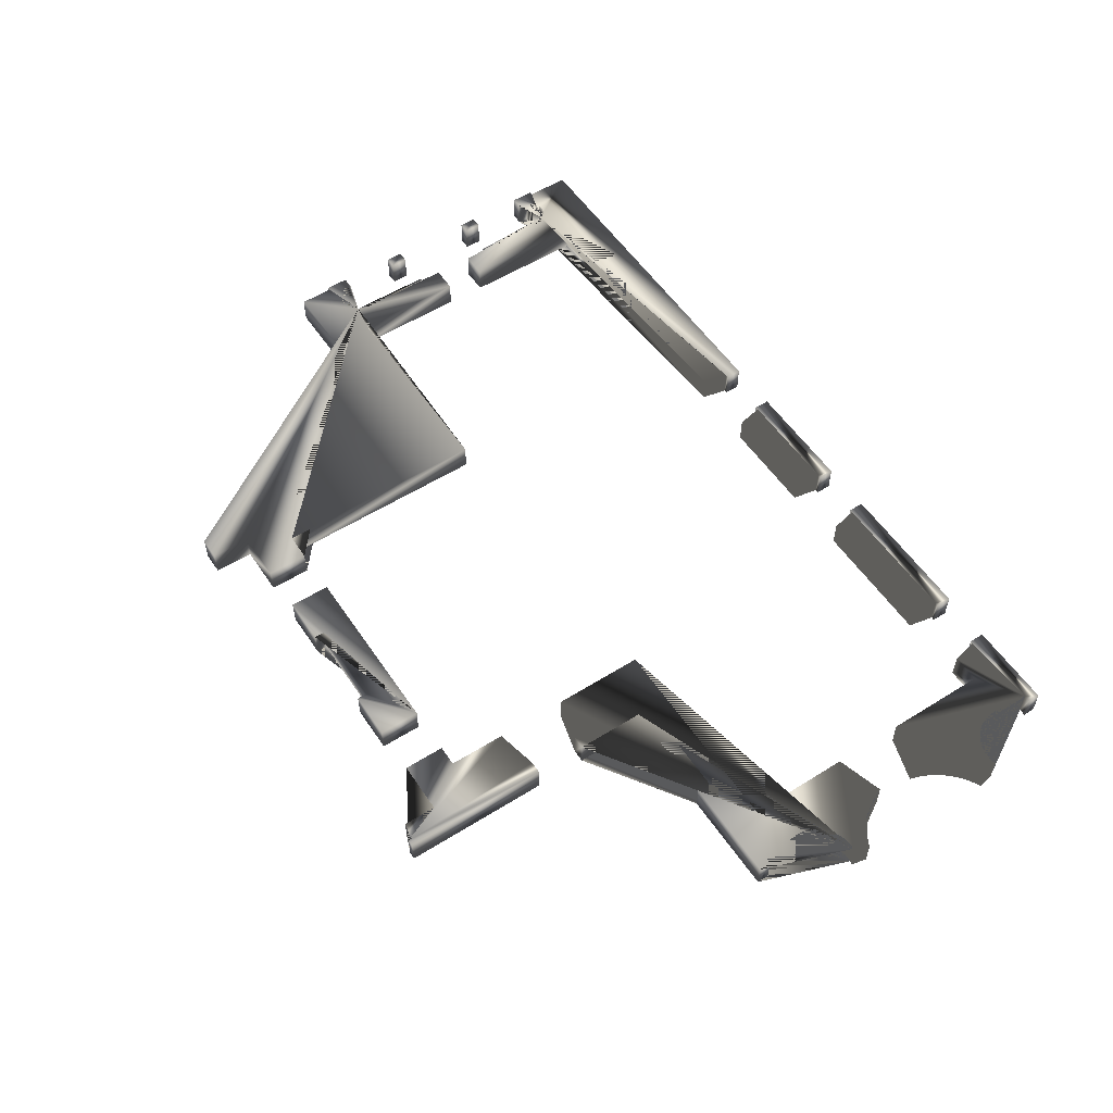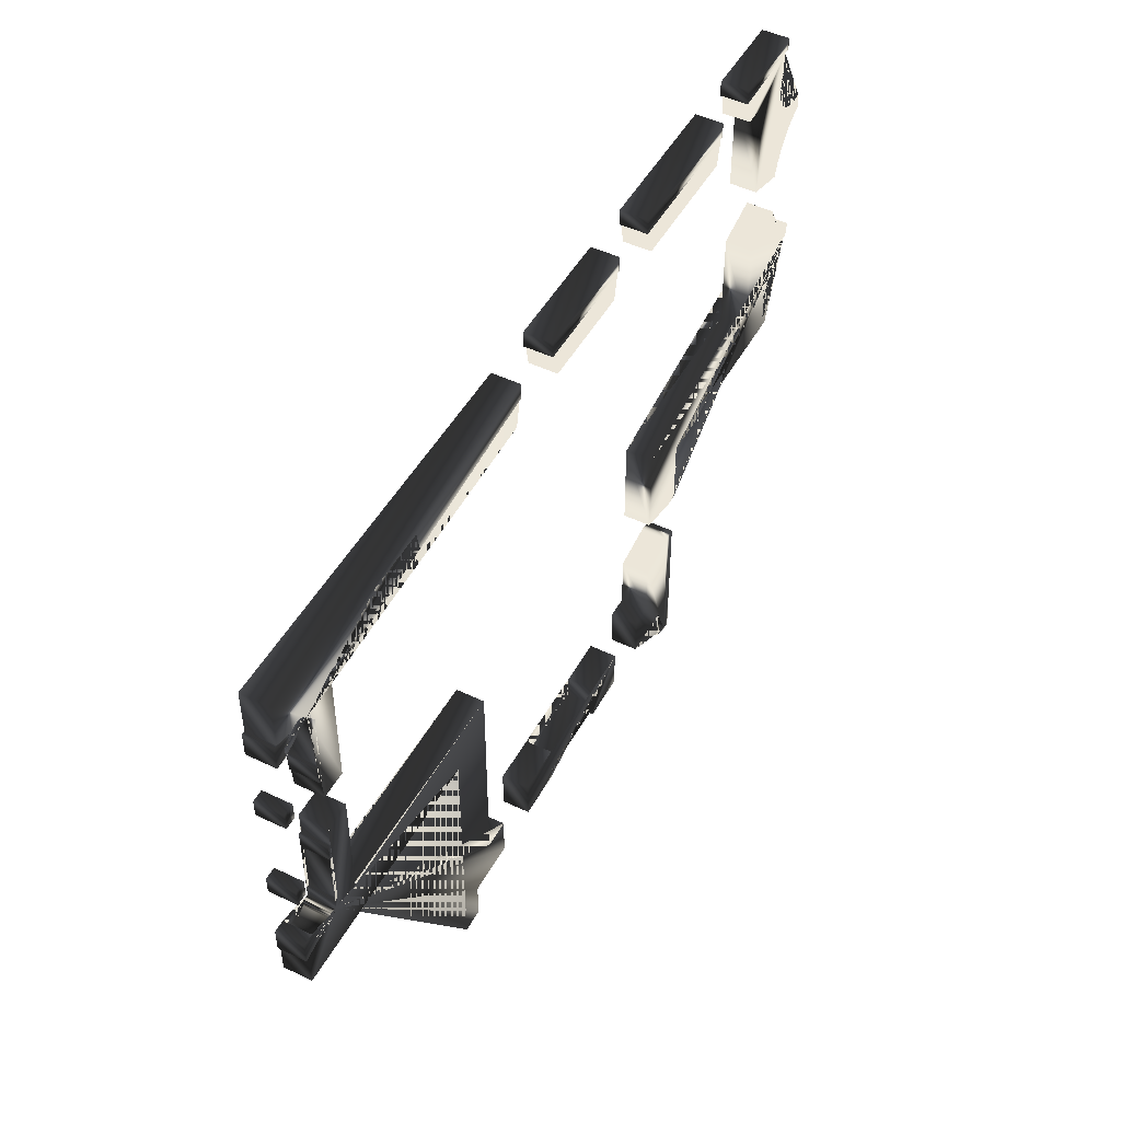
<metadata>
{"format":"obj","ext":"obj","renderer":"f3d","projection":"perspective","resolution":1024,"background":"white","views":[{"elev":55.4,"azim":-123.4,"up":"+Y"},{"elev":48.6,"azim":118.0,"up":"+Z"}]}
</metadata>
<code>
v  1540 7.153e-06 437.4
v  1542 7.153e-06 431.7
v  1542 101.8 431.7
v  1540 101.8 437.4
v  1546 7.153e-06 426.3
v  1546 101.8 426.3
v  1550 7.153e-06 421.5
v  1550 101.8 421.5
v  1554 7.153e-06 417.1
v  1554 101.8 417.1
v  1559 7.153e-06 413.4
v  1559 101.8 413.4
v  1565 7.153e-06 410.3
v  1565 101.8 410.3
v  1570 7.153e-06 407.9
v  1570 101.8 407.9
v  1577 7.153e-06 406.3
v  1577 101.8 406.3
v  1583 7.153e-06 405.5
v  1583 101.8 405.5
v  1589 7.153e-06 405.5
v  1589 101.8 405.5
v  1595 7.153e-06 406.3
v  1595 101.8 406.3
v  1601 7.153e-06 407.9
v  1601 101.8 407.9
v  1607 7.153e-06 410.3
v  1607 101.8 410.3
v  1613 7.153e-06 413.4
v  1613 101.8 413.4
v  1618 7.153e-06 417.1
v  1618 101.8 417.1
v  1622 7.153e-06 421.5
v  1622 101.8 421.5
v  1626 7.153e-06 426.3
v  1626 101.8 426.3
v  1629 7.153e-06 431.7
v  1629 101.8 431.7
v  1632 7.153e-06 437.4
v  1632 101.8 437.4
v  1633 7.153e-06 443.5
v  1633 101.8 443.5
v  1653 7.153e-06 443.5
v  1653 101.8 443.5
v  1653 7.153e-06 481.7
v  1653 101.8 481.7
v  1696 7.153e-06 481.7
v  1696 101.8 481.7
v  1696 7.153e-06 392.6
v  1696 101.8 392.6
v  1683 7.153e-06 392.6
v  1683 101.8 392.6
v  1683 7.153e-06 265.3
v  1683 101.8 265.3
v  789.3 7.153e-06 265.3
v  789.3 101.8 265.3
v  789.3 7.153e-06 -688.9
v  789.3 101.8 -688.9
v  704.2 7.153e-06 -688.9
v  704.2 101.8 -688.9
v  704.2 7.153e-06 -542.7
v  704.2 101.8 -542.7
v  508.4 7.153e-06 -542.7
v  508.4 101.8 -542.7
v  508.4 7.153e-06 -390
v  508.4 101.8 -390
v  610.1 7.153e-06 -390
v  610.1 101.8 -390
v  610.1 7.153e-06 424.4
v  610.1 101.8 424.4
v  1411 7.153e-06 424.4
v  1411 101.8 424.4
v  1411 7.153e-06 844.3
v  1411 101.8 844.3
v  1506 7.153e-06 844.3
v  1506 101.8 844.3
v  1506 7.153e-06 761.6
v  1506 101.8 761.6
v  1519 7.153e-06 761.6
v  1519 101.8 761.6
v  1519 7.153e-06 698
v  1519 101.8 698
v  1506 7.153e-06 698
v  1506 101.8 698
v  1506 7.153e-06 481.7
v  1506 101.8 481.7
v  1519 7.153e-06 481.7
v  1519 101.8 481.7
v  1519 7.153e-06 443.5
v  1519 101.8 443.5
v  1538 7.153e-06 443.5
v  1538 101.8 443.5
v  1632 7.153e-06 1404
v  1629 7.153e-06 1410
v  1629 101.8 1410
v  1632 101.8 1404
v  1626 7.153e-06 1415
v  1626 101.8 1415
v  1622 7.153e-06 1420
v  1622 101.8 1420
v  1618 7.153e-06 1424
v  1618 101.8 1424
v  1613 7.153e-06 1428
v  1613 101.8 1428
v  1607 7.153e-06 1431
v  1607 101.8 1431
v  1601 7.153e-06 1433
v  1601 101.8 1433
v  1595 7.153e-06 1435
v  1595 101.8 1435
v  1589 7.153e-06 1436
v  1589 101.8 1436
v  1583 7.153e-06 1436
v  1583 101.8 1436
v  1577 7.153e-06 1435
v  1577 101.8 1435
v  1570 7.153e-06 1433
v  1570 101.8 1433
v  1565 7.153e-06 1431
v  1565 101.8 1431
v  1559 7.153e-06 1428
v  1559 101.8 1428
v  1554 7.153e-06 1424
v  1554 101.8 1424
v  1550 7.153e-06 1420
v  1550 101.8 1420
v  1546 7.153e-06 1415
v  1546 101.8 1415
v  1542 7.153e-06 1410
v  1542 101.8 1410
v  1540 7.153e-06 1404
v  1540 101.8 1404
v  1538 7.153e-06 1398
v  1538 101.8 1398
v  1519 7.153e-06 1398
v  1519 101.8 1398
v  1519 7.153e-06 1360
v  1519 101.8 1360
v  1506 7.153e-06 1360
v  1506 101.8 1360
v  1506 7.153e-06 1143
v  1506 101.8 1143
v  1519 7.153e-06 1143
v  1519 101.8 1143
v  1519 7.153e-06 1080
v  1519 101.8 1080
v  1506 7.153e-06 1080
v  1506 101.8 1080
v  1506 7.153e-06 997
v  1506 101.8 997
v  1411 7.153e-06 997
v  1411 101.8 997
v  1411 7.153e-06 1461
v  1411 101.8 1461
v  1182 7.153e-06 1461
v  1182 101.8 1461
v  1164 7.153e-06 1556
v  1164 101.8 1556
v  941.1 7.153e-06 1556
v  941.1 101.8 1556
v  922.4 7.153e-06 1461
v  922.4 101.8 1461
v  357.4 7.153e-06 1461
v  357.4 101.8 1461
v  338.7 7.153e-06 1556
v  338.7 101.8 1556
v  326 7.153e-06 1556
v  326 101.8 1556
v  326 7.153e-06 1613
v  326 101.8 1613
v  1683 7.153e-06 1613
v  1683 101.8 1613
v  1683 7.153e-06 1449
v  1683 101.8 1449
v  1696 7.153e-06 1449
v  1696 101.8 1449
v  1696 7.153e-06 1360
v  1696 101.8 1360
v  1653 7.153e-06 1360
v  1653 101.8 1360
v  1653 7.153e-06 1398
v  1653 101.8 1398
v  1633 7.153e-06 1398
v  1633 101.8 1398
v  -278.2 7.153e-06 1461
v  -296.9 7.153e-06 1556
v  -296.9 101.8 1556
v  -278.2 101.8 1461
v  -309.6 7.153e-06 1556
v  -309.6 101.8 1556
v  -309.6 7.153e-06 1613
v  -309.6 101.8 1613
v  129 7.153e-06 1613
v  129 101.8 1613
v  129 7.153e-06 1556
v  129 101.8 1556
v  116.3 7.153e-06 1556
v  116.3 101.8 1556
v  97.6 7.153e-06 1461
v  97.6 101.8 1461
v  -1025 7.153e-06 1461
v  -1044 7.153e-06 1556
v  -1044 101.8 1556
v  -1025 101.8 1461
v  -1057 7.153e-06 1556
v  -1057 101.8 1556
v  -1057 7.153e-06 1613
v  -1057 101.8 1613
v  -506.7 7.153e-06 1613
v  -506.7 101.8 1613
v  -506.7 7.153e-06 1556
v  -506.7 101.8 1556
v  -519.4 7.153e-06 1556
v  -519.4 101.8 1556
v  -538 7.153e-06 1461
v  -538 101.8 1461
v  -1715 7.153e-06 1286
v  -1700 7.153e-06 1283
v  -1700 101.8 1283
v  -1715 101.8 1286
v  -1685 7.153e-06 1283
v  -1685 101.8 1283
v  -1670 7.153e-06 1283
v  -1670 101.8 1283
v  -1656 7.153e-06 1285
v  -1656 101.8 1285
v  -1642 7.153e-06 1289
v  -1642 101.8 1289
v  -1628 7.153e-06 1294
v  -1628 101.8 1294
v  -1614 7.153e-06 1301
v  -1614 101.8 1301
v  -1602 7.153e-06 1309
v  -1602 101.8 1309
v  -1590 7.153e-06 1318
v  -1590 101.8 1318
v  -1580 7.153e-06 1328
v  -1580 101.8 1328
v  -1570 7.153e-06 1340
v  -1570 101.8 1340
v  -1562 7.153e-06 1352
v  -1562 101.8 1352
v  -1556 7.153e-06 1365
v  -1556 101.8 1365
v  -1550 7.153e-06 1379
v  -1550 101.8 1379
v  -1546 7.153e-06 1394
v  -1546 101.8 1394
v  -1544 7.153e-06 1408
v  -1544 101.8 1408
v  -1543 7.153e-06 1423
v  -1543 101.8 1423
v  -1544 7.153e-06 1438
v  -1544 101.8 1438
v  -1547 7.153e-06 1453
v  -1547 101.8 1453
v  -1551 7.153e-06 1467
v  -1551 101.8 1467
v  -1556 7.153e-06 1481
v  -1556 101.8 1481
v  -1556 7.153e-06 1569
v  -1556 101.8 1569
v  -1581 7.153e-06 1569
v  -1581 101.8 1569
v  -1581 7.153e-06 1613
v  -1581 101.8 1613
v  -1254 7.153e-06 1613
v  -1254 101.8 1613
v  -1254 7.153e-06 1556
v  -1254 101.8 1556
v  -1267 7.153e-06 1556
v  -1267 101.8 1556
v  -1285 7.153e-06 1461
v  -1285 101.8 1461
v  -1391 7.153e-06 1461
v  -1391 101.8 1461
v  -1391 7.153e-06 1079
v  -1391 101.8 1079
v  -1557 7.153e-06 1028
v  -1557 101.8 1028
v  -1561 7.153e-06 1040
v  -1561 101.8 1040
v  -1565 7.153e-06 1053
v  -1565 101.8 1053
v  -1569 7.153e-06 1065
v  -1569 101.8 1065
v  -1574 7.153e-06 1077
v  -1574 101.8 1077
v  -1579 7.153e-06 1089
v  -1579 101.8 1089
v  -1585 7.153e-06 1100
v  -1585 101.8 1100
v  -1592 7.153e-06 1112
v  -1592 101.8 1112
v  -1599 7.153e-06 1123
v  -1599 101.8 1123
v  -1606 7.153e-06 1133
v  -1606 101.8 1133
v  -1614 7.153e-06 1144
v  -1614 101.8 1144
v  -1622 7.153e-06 1154
v  -1622 101.8 1154
v  -1631 7.153e-06 1163
v  -1631 101.8 1163
v  -1640 7.153e-06 1172
v  -1640 101.8 1172
v  -1650 7.153e-06 1181
v  -1650 101.8 1181
v  -1660 7.153e-06 1190
v  -1660 101.8 1190
v  -1670 7.153e-06 1198
v  -1670 101.8 1198
v  -1680 7.153e-06 1205
v  -1680 101.8 1205
v  -1691 7.153e-06 1212
v  -1691 101.8 1212
v  -1702 7.153e-06 1219
v  -1702 101.8 1219
v  -1714 7.153e-06 1225
v  -1714 101.8 1225
v  -1725 7.153e-06 1231
v  -1725 101.8 1231
v  -1565 7.153e-06 862.5
v  -1391 7.153e-06 811.6
v  -1391 101.8 811.6
v  -1565 101.8 862.5
v  -1391 7.153e-06 429.8
v  -1391 101.8 429.8
v  -610.3 7.153e-06 429.8
v  -610.3 101.8 429.8
v  -610.3 7.153e-06 87.97
v  -610.3 101.8 87.97
v  -767.9 7.153e-06 48.09
v  -767.9 101.8 48.09
v  -816.2 7.153e-06 48.09
v  -816.2 101.8 48.09
v  -816.2 7.153e-06 302.6
v  -816.2 101.8 302.6
v  -997.9 7.153e-06 302.6
v  -997.9 101.8 302.6
v  -997.9 7.153e-06 353.5
v  -997.9 101.8 353.5
v  -1201 7.153e-06 353.5
v  -1201 101.8 353.5
v  -1201 7.153e-06 302.6
v  -1201 101.8 302.6
v  -1581 7.153e-06 302.6
v  -1581 101.8 302.6
v  -1581 7.153e-06 347.1
v  -1581 101.8 347.1
v  -1556 7.153e-06 347.1
v  -1556 101.8 347.1
v  -1556 7.153e-06 435.2
v  -1556 101.8 435.2
v  -1551 7.153e-06 449.1
v  -1551 101.8 449.1
v  -1547 7.153e-06 463.3
v  -1547 101.8 463.3
v  -1544 7.153e-06 477.9
v  -1544 101.8 477.9
v  -1544 7.153e-06 492.6
v  -1544 101.8 492.6
v  -1544 7.153e-06 507.4
v  -1544 101.8 507.4
v  -1547 7.153e-06 522
v  -1547 101.8 522
v  -1550 7.153e-06 536.4
v  -1550 101.8 536.4
v  -1556 7.153e-06 550.4
v  -1556 101.8 550.4
v  -1562 7.153e-06 563.6
v  -1562 101.8 563.6
v  -1571 7.153e-06 575.9
v  -1571 101.8 575.9
v  -1580 7.153e-06 587.3
v  -1580 101.8 587.3
v  -1590 7.153e-06 597.7
v  -1590 101.8 597.7
v  -1602 7.153e-06 607
v  -1602 101.8 607
v  -1614 7.153e-06 615.1
v  -1614 101.8 615.1
v  -1628 7.153e-06 621.7
v  -1628 101.8 621.7
v  -1642 7.153e-06 626.9
v  -1642 101.8 626.9
v  -1656 7.153e-06 630.6
v  -1656 101.8 630.6
v  -1670 7.153e-06 632.7
v  -1670 101.8 632.7
v  -1685 7.153e-06 633.3
v  -1685 101.8 633.3
v  -1700 7.153e-06 632.4
v  -1700 101.8 632.4
v  -1715 7.153e-06 629.9
v  -1715 101.8 629.9
v  -1725 7.153e-06 685.2
v  -1725 101.8 685.2
v  -1715 7.153e-06 690.2
v  -1715 101.8 690.2
v  -1705 7.153e-06 695.7
v  -1705 101.8 695.7
v  -1694 7.153e-06 701.5
v  -1694 101.8 701.5
v  -1684 7.153e-06 707.8
v  -1684 101.8 707.8
v  -1675 7.153e-06 714.4
v  -1675 101.8 714.4
v  -1665 7.153e-06 721.4
v  -1665 101.8 721.4
v  -1656 7.153e-06 728.7
v  -1656 101.8 728.7
v  -1647 7.153e-06 736.5
v  -1647 101.8 736.5
v  -1639 7.153e-06 744.5
v  -1639 101.8 744.5
v  -1631 7.153e-06 752.9
v  -1631 101.8 752.9
v  -1623 7.153e-06 761.5
v  -1623 101.8 761.5
v  -1615 7.153e-06 770.5
v  -1615 101.8 770.5
v  -1608 7.153e-06 779.8
v  -1608 101.8 779.8
v  -1601 7.153e-06 789.3
v  -1601 101.8 789.3
v  -1595 7.153e-06 799.2
v  -1595 101.8 799.2
v  -1589 7.153e-06 809.2
v  -1589 101.8 809.2
v  -1583 7.153e-06 819.5
v  -1583 101.8 819.5
v  -1578 7.153e-06 829.9
v  -1578 101.8 829.9
v  -1573 7.153e-06 840.6
v  -1573 101.8 840.6
v  -1569 7.153e-06 851.5
v  -1569 101.8 851.5
v  -816.2 7.153e-06 -142.8
v  -767.9 7.153e-06 -142.8
v  -767.9 101.8 -142.8
v  -816.2 101.8 -142.8
v  -610.3 7.153e-06 -177.3
v  -610.3 101.8 -177.3
v  -610.3 7.153e-06 -390
v  -610.3 101.8 -390
v  -531.4 7.153e-06 -390
v  -531.4 101.8 -390
v  -531.4 7.153e-06 -542.7
v  -531.4 101.8 -542.7
v  -727.2 7.153e-06 -542.7
v  -727.2 101.8 -542.7
v  -727.2 7.153e-06 -665.1
v  -727.2 101.8 -665.1
v  -789.5 7.153e-06 -676.1
v  -789.5 101.8 -676.1
v  -789.5 7.153e-06 -688.9
v  -789.5 101.8 -688.9
v  -816.2 7.153e-06 -688.9
v  -816.2 101.8 -688.9
v  -175.5 7.153e-06 -504.5
v  -175.5 7.153e-06 -542.7
v  -175.5 101.8 -542.7
v  -175.5 101.8 -504.5
v  -353.5 7.153e-06 -542.7
v  -353.5 101.8 -542.7
v  -353.5 7.153e-06 -390
v  -353.5 101.8 -390
v  -175.5 7.153e-06 -390
v  -175.5 101.8 -390
v  -175.5 7.153e-06 -479.1
v  -175.5 101.8 -479.1
v  152.5 7.153e-06 -479.1
v  152.5 101.8 -479.1
v  152.5 7.153e-06 -390
v  152.5 101.8 -390
v  330.5 7.153e-06 -390
v  330.5 101.8 -390
v  330.5 7.153e-06 -542.7
v  330.5 101.8 -542.7
v  152.5 7.153e-06 -542.7
v  152.5 101.8 -542.7
v  152.5 7.153e-06 -504.5
v  152.5 101.8 -504.5
v  1653 7.153e-06 698
v  1653 7.153e-06 761.6
v  1653 101.8 761.6
v  1653 101.8 698
v  1696 7.153e-06 761.6
v  1696 101.8 761.6
v  1696 7.153e-06 698
v  1696 101.8 698
v  1653 7.153e-06 1080
v  1653 7.153e-06 1143
v  1653 101.8 1143
v  1653 101.8 1080
v  1696 7.153e-06 1143
v  1696 101.8 1143
v  1696 7.153e-06 1080
v  1696 101.8 1080
o Line008
g Line008
f -500 -499 -498 -497
f -499 -496 -495 -498
f -496 -494 -493 -495
f -494 -492 -491 -493
f -492 -490 -489 -491
f -490 -488 -487 -489
f -488 -486 -485 -487
f -486 -484 -483 -485
f -484 -482 -481 -483
f -482 -480 -479 -481
f -480 -478 -477 -479
f -478 -476 -475 -477
f -476 -474 -473 -475
f -474 -472 -471 -473
f -472 -470 -469 -471
f -470 -468 -467 -469
f -468 -466 -465 -467
f -466 -464 -463 -465
f -464 -462 -461 -463
f -462 -460 -459 -461
f -460 -458 -457 -459
f -458 -456 -455 -457
f -456 -454 -453 -455
f -454 -452 -451 -453
f -452 -450 -449 -451
f -450 -448 -447 -449
f -448 -446 -445 -447
f -446 -444 -443 -445
f -444 -442 -441 -443
f -442 -440 -439 -441
f -440 -438 -437 -439
f -438 -436 -435 -437
f -436 -434 -433 -435
f -434 -432 -431 -433
f -432 -430 -429 -431
f -430 -428 -427 -429
f -428 -426 -425 -427
f -426 -424 -423 -425
f -424 -422 -421 -423
f -422 -420 -419 -421
f -420 -418 -417 -419
f -418 -416 -415 -417
f -416 -414 -413 -415
f -414 -412 -411 -413
f -412 -410 -409 -411
f -410 -500 -497 -409
f -412 -414 -416 -418 -420 -422 -424 -426 -428 -430 -432 -434 -436 -438 -440 -442 -444 -446 -448 -450 -452 -454 -456 -458 -460 -462 -464 -466 -468 -470 -472 -474 -476 -478 -480 -482 -484 -486 -488 -490 -492 -494 -496 -499 -500 -410
f -411 -409 -497 -498 -495 -493 -491 -489 -487 -485 -483 -481 -479 -477 -475 -473 -471 -469 -467 -465 -463 -461 -459 -457 -455 -453 -451 -449 -447 -445 -443 -441 -439 -437 -435 -433 -431 -429 -427 -425 -423 -421 -419 -417 -415 -413
f -408 -407 -406 -405
f -407 -404 -403 -406
f -404 -402 -401 -403
f -402 -400 -399 -401
f -400 -398 -397 -399
f -398 -396 -395 -397
f -396 -394 -393 -395
f -394 -392 -391 -393
f -392 -390 -389 -391
f -390 -388 -387 -389
f -388 -386 -385 -387
f -386 -384 -383 -385
f -384 -382 -381 -383
f -382 -380 -379 -381
f -380 -378 -377 -379
f -378 -376 -375 -377
f -376 -374 -373 -375
f -374 -372 -371 -373
f -372 -370 -369 -371
f -370 -368 -367 -369
f -368 -366 -365 -367
f -366 -364 -363 -365
f -364 -362 -361 -363
f -362 -360 -359 -361
f -360 -358 -357 -359
f -358 -356 -355 -357
f -356 -354 -353 -355
f -354 -352 -351 -353
f -352 -350 -349 -351
f -350 -348 -347 -349
f -348 -346 -345 -347
f -346 -344 -343 -345
f -344 -342 -341 -343
f -342 -340 -339 -341
f -340 -338 -337 -339
f -338 -336 -335 -337
f -336 -334 -333 -335
f -334 -332 -331 -333
f -332 -330 -329 -331
f -330 -328 -327 -329
f -328 -326 -325 -327
f -326 -324 -323 -325
f -324 -322 -321 -323
f -322 -320 -319 -321
f -320 -318 -317 -319
f -318 -408 -405 -317
f -370 -372 -374 -376 -378 -380 -382 -384 -386 -388 -390 -392 -394 -396 -398 -400 -402 -404 -407 -408 -318 -320 -322 -324 -326 -328 -330 -332 -334 -336 -338 -340 -342 -344 -346 -348 -350 -352 -354 -356 -358 -360 -362 -364 -366 -368
f -369 -367 -365 -363 -361 -359 -357 -355 -353 -351 -349 -347 -345 -343 -341 -339 -337 -335 -333 -331 -329 -327 -325 -323 -321 -319 -317 -405 -406 -403 -401 -399 -397 -395 -393 -391 -389 -387 -385 -383 -381 -379 -377 -375 -373 -371
f -316 -315 -314 -313
f -315 -312 -311 -314
f -312 -310 -309 -311
f -310 -308 -307 -309
f -308 -306 -305 -307
f -306 -304 -303 -305
f -304 -302 -301 -303
f -302 -316 -313 -301
f -315 -316 -302 -304 -306 -308 -310 -312
f -314 -311 -309 -307 -305 -303 -301 -313
f -300 -299 -298 -297
f -299 -296 -295 -298
f -296 -294 -293 -295
f -294 -292 -291 -293
f -292 -290 -289 -291
f -290 -288 -287 -289
f -288 -286 -285 -287
f -286 -300 -297 -285
f -299 -300 -286 -288 -290 -292 -294 -296
f -298 -295 -293 -291 -289 -287 -285 -297
f -284 -283 -282 -281
f -283 -280 -279 -282
f -280 -278 -277 -279
f -278 -276 -275 -277
f -276 -274 -273 -275
f -274 -272 -271 -273
f -272 -270 -269 -271
f -270 -268 -267 -269
f -268 -266 -265 -267
f -266 -264 -263 -265
f -264 -262 -261 -263
f -262 -260 -259 -261
f -260 -258 -257 -259
f -258 -256 -255 -257
f -256 -254 -253 -255
f -254 -252 -251 -253
f -252 -250 -249 -251
f -250 -248 -247 -249
f -248 -246 -245 -247
f -246 -244 -243 -245
f -244 -242 -241 -243
f -242 -240 -239 -241
f -240 -238 -237 -239
f -238 -236 -235 -237
f -236 -234 -233 -235
f -234 -232 -231 -233
f -232 -230 -229 -231
f -230 -228 -227 -229
f -228 -226 -225 -227
f -226 -224 -223 -225
f -224 -222 -221 -223
f -222 -220 -219 -221
f -220 -218 -217 -219
f -218 -216 -215 -217
f -216 -214 -213 -215
f -214 -212 -211 -213
f -212 -210 -209 -211
f -210 -208 -207 -209
f -208 -206 -205 -207
f -206 -204 -203 -205
f -204 -202 -201 -203
f -202 -200 -199 -201
f -200 -198 -197 -199
f -198 -196 -195 -197
f -196 -194 -193 -195
f -194 -192 -191 -193
f -192 -190 -189 -191
f -190 -188 -187 -189
f -188 -186 -185 -187
f -186 -184 -183 -185
f -184 -182 -181 -183
f -182 -180 -179 -181
f -180 -284 -281 -179
f -240 -242 -244 -246 -248 -250 -252 -254 -256 -258 -260 -262 -264 -266 -268 -270 -272 -274 -276 -278 -280 -283 -284 -180 -182 -184 -186 -188 -190 -192 -194 -196 -198 -200 -202 -204 -206 -208 -210 -212 -214 -216 -218 -220 -222 -224 -226 -228 -230 -232 -234 -236 -238
f -239 -237 -235 -233 -231 -229 -227 -225 -223 -221 -219 -217 -215 -213 -211 -209 -207 -205 -203 -201 -199 -197 -195 -193 -191 -189 -187 -185 -183 -181 -179 -281 -282 -279 -277 -275 -273 -271 -269 -267 -265 -263 -261 -259 -257 -255 -253 -251 -249 -247 -245 -243 -241
f -178 -177 -176 -175
f -177 -174 -173 -176
f -174 -172 -171 -173
f -172 -170 -169 -171
f -170 -168 -167 -169
f -168 -166 -165 -167
f -166 -164 -163 -165
f -164 -162 -161 -163
f -162 -160 -159 -161
f -160 -158 -157 -159
f -158 -156 -155 -157
f -156 -154 -153 -155
f -154 -152 -151 -153
f -152 -150 -149 -151
f -150 -148 -147 -149
f -148 -146 -145 -147
f -146 -144 -143 -145
f -144 -142 -141 -143
f -142 -140 -139 -141
f -140 -138 -137 -139
f -138 -136 -135 -137
f -136 -134 -133 -135
f -134 -132 -131 -133
f -132 -130 -129 -131
f -130 -128 -127 -129
f -128 -126 -125 -127
f -126 -124 -123 -125
f -124 -122 -121 -123
f -122 -120 -119 -121
f -120 -118 -117 -119
f -118 -116 -115 -117
f -116 -114 -113 -115
f -114 -112 -111 -113
f -112 -110 -109 -111
f -110 -108 -107 -109
f -108 -106 -105 -107
f -106 -104 -103 -105
f -104 -102 -101 -103
f -102 -100 -99 -101
f -100 -98 -97 -99
f -98 -96 -95 -97
f -96 -94 -93 -95
f -94 -92 -91 -93
f -92 -90 -89 -91
f -90 -88 -87 -89
f -88 -86 -85 -87
f -86 -84 -83 -85
f -84 -82 -81 -83
f -82 -80 -79 -81
f -80 -78 -77 -79
f -78 -76 -75 -77
f -76 -74 -73 -75
f -74 -72 -71 -73
f -72 -70 -69 -71
f -70 -68 -67 -69
f -68 -66 -65 -67
f -66 -64 -63 -65
f -64 -178 -175 -63
f -108 -110 -112 -114 -116 -118 -120 -122 -124 -126 -128 -130 -132 -134 -136 -138 -140 -142 -144 -146 -148 -150 -152 -154 -156 -158 -160 -162 -164 -166 -168 -170 -172 -174 -177 -178 -64 -66 -68 -70 -72 -74 -76 -78 -80 -82 -84 -86 -88 -90 -92 -94 -96 -98 -100 -102 -104 -106
f -107 -105 -103 -101 -99 -97 -95 -93 -91 -89 -87 -85 -83 -81 -79 -77 -75 -73 -71 -69 -67 -65 -63 -175 -176 -173 -171 -169 -167 -165 -163 -161 -159 -157 -155 -153 -151 -149 -147 -145 -143 -141 -139 -137 -135 -133 -131 -129 -127 -125 -123 -121 -119 -117 -115 -113 -111 -109
f -62 -61 -60 -59
f -61 -58 -57 -60
f -58 -56 -55 -57
f -56 -54 -53 -55
f -54 -52 -51 -53
f -52 -50 -49 -51
f -50 -48 -47 -49
f -48 -46 -45 -47
f -46 -44 -43 -45
f -44 -42 -41 -43
f -42 -62 -59 -41
f -44 -46 -48 -50 -52 -54 -56 -58 -61 -62 -42
f -43 -41 -59 -60 -57 -55 -53 -51 -49 -47 -45
f -40 -39 -38 -37
f -39 -36 -35 -38
f -36 -34 -33 -35
f -34 -32 -31 -33
f -32 -30 -29 -31
f -30 -28 -27 -29
f -28 -26 -25 -27
f -26 -24 -23 -25
f -24 -22 -21 -23
f -22 -20 -19 -21
f -20 -18 -17 -19
f -18 -40 -37 -17
f -34 -36 -39 -40 -18 -20 -22 -24 -26 -28 -30 -32
f -33 -31 -29 -27 -25 -23 -21 -19 -17 -37 -38 -35
f -16 -15 -14 -13
f -15 -12 -11 -14
f -12 -10 -9 -11
f -10 -16 -13 -9
f -12 -15 -16 -10
f -11 -9 -13 -14
f -8 -7 -6 -5
f -7 -4 -3 -6
f -4 -2 -1 -3
f -2 -8 -5 -1
f -4 -7 -8 -2
f -3 -1 -5 -6

</code>
